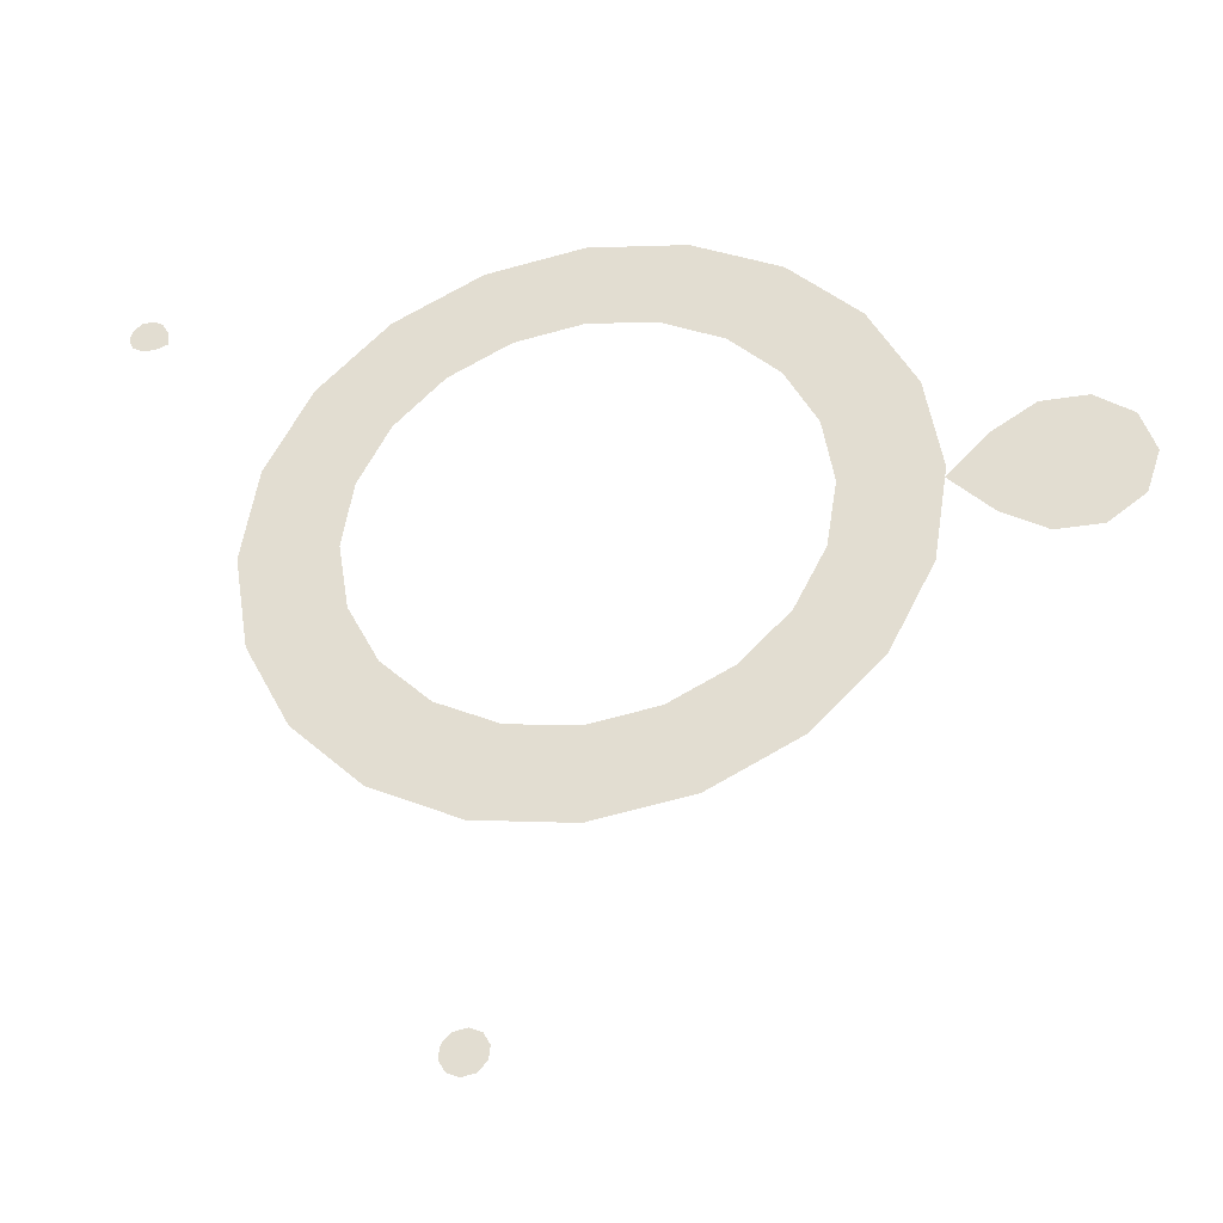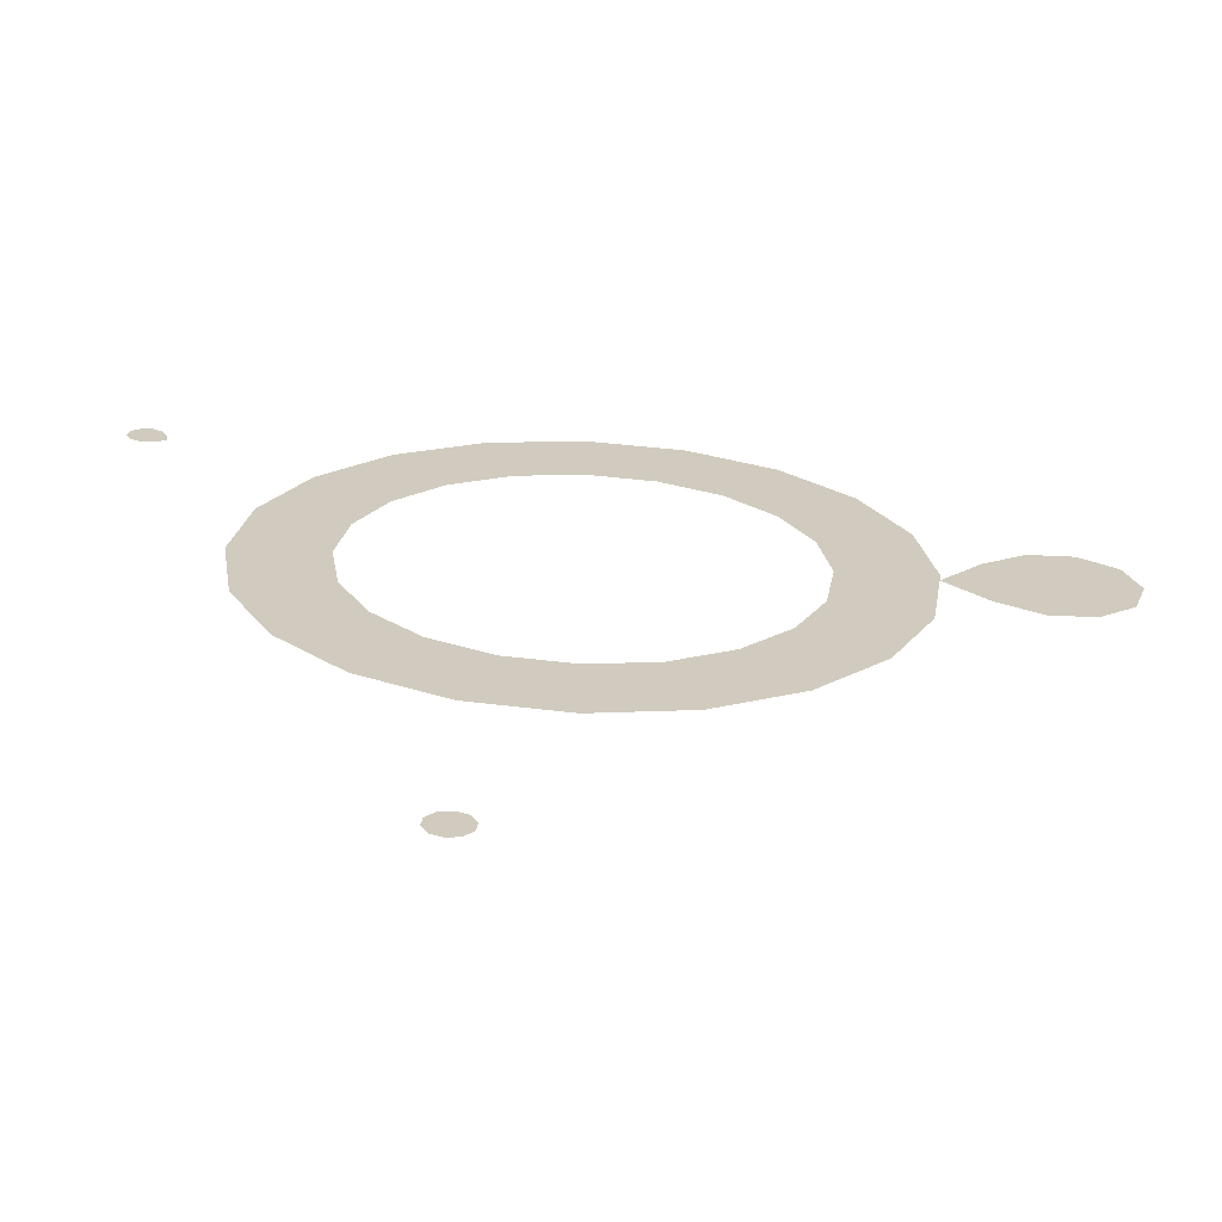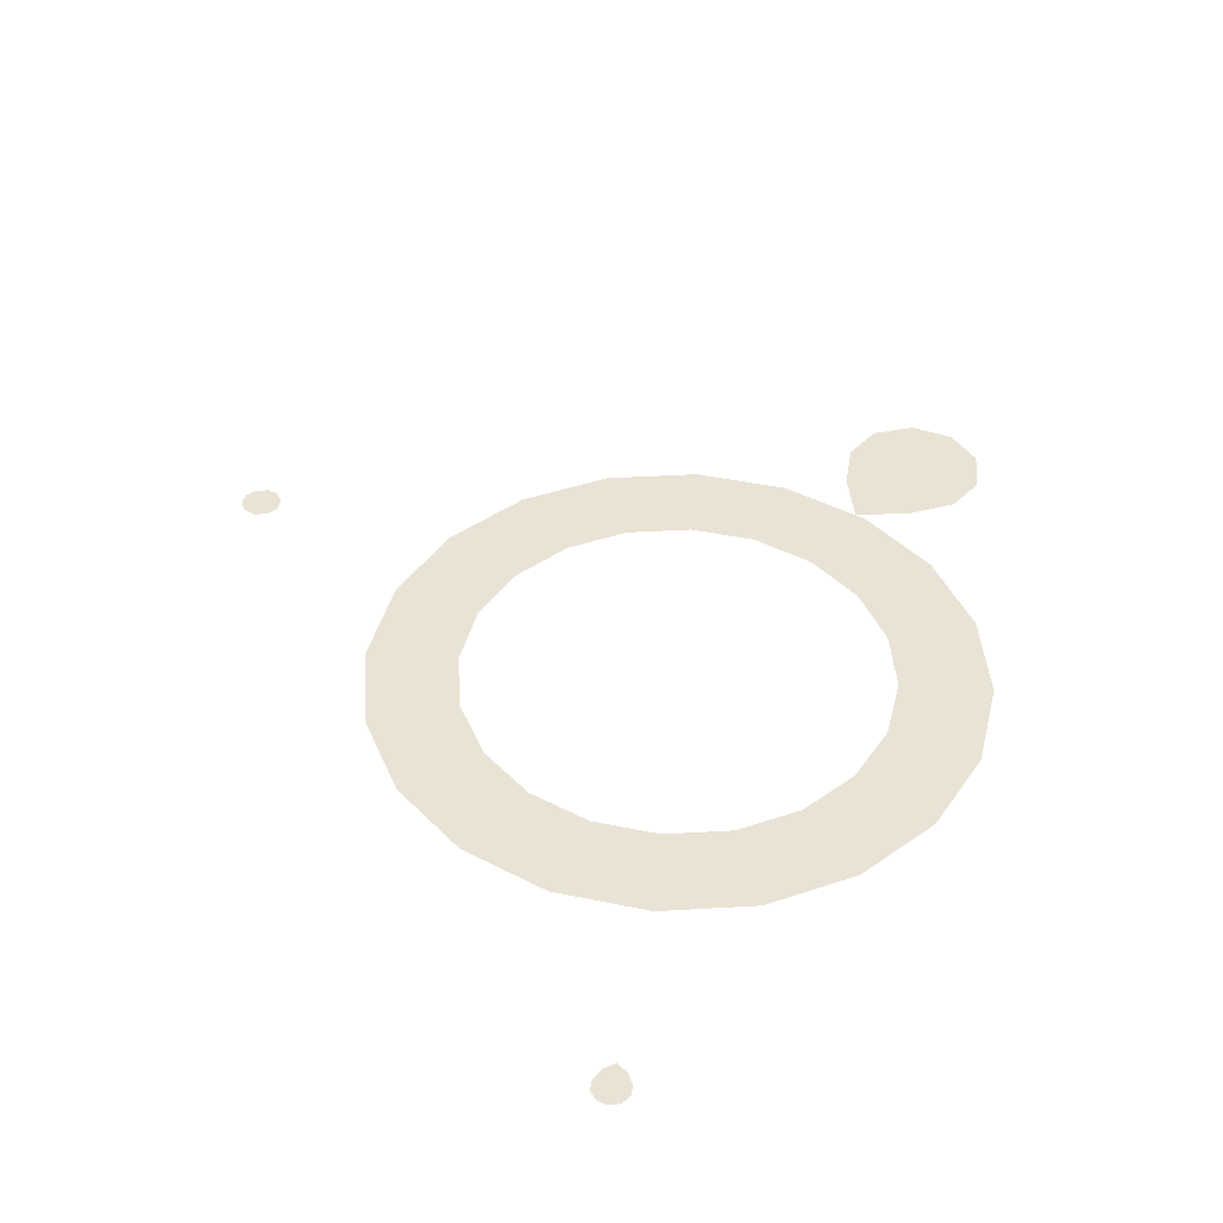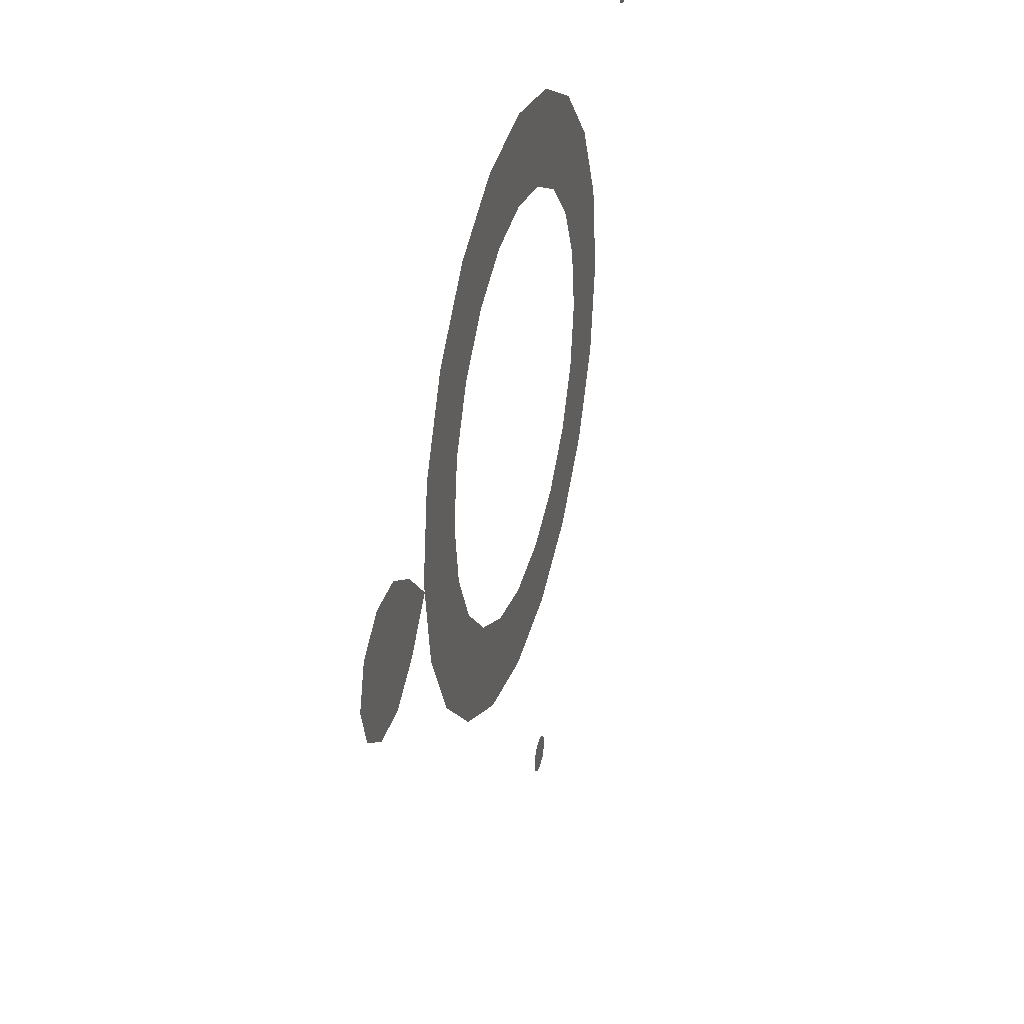
<metadata>
{"format":"obj","ext":"obj","renderer":"f3d","projection":"perspective","resolution":1024,"background":"white","views":[{"elev":-36.1,"azim":-168.0,"up":"+Y"},{"elev":-67.0,"azim":177.6,"up":"+Y"},{"elev":42.2,"azim":131.0,"up":"+Z"},{"elev":33.3,"azim":-74.4,"up":"+Y"}]}
</metadata>
<code>
g WizSummonStaff16_mesh
v -1.886 -0.1386 1.204e-16
v -1.916 -0.04874 -8.473e-17
v -1.763 -0.04817 -8.425e-16
v -2.01 -0.229 1.083e-15
v -2.069 -0.04931 6.73e-16
v -1.856 -0.3396 7.58e-16
v -1.81 -0.1939 -4.225e-17
v -1.763 -0.04817 -8.425e-16
v -1.667 -0.3389 -1.786e-16
v -1.715 -0.1936 -5.105e-16
v -1.485 -0.2272 -1.238e-15
v -1.639 -0.1377 -1.106e-15
v -1.763 -0.04817 -8.425e-16
v -1.61 -0.0476 -1.6e-15
v -1.639 -0.1377 -1.106e-15
v -1.763 -0.04817 -8.425e-16
v -1.314 -0.04703 -2.227e-15
v -1.485 -0.2272 -1.238e-15
v -1.639 0.04225 -1.805e-15
v -1.763 -0.04817 -8.425e-16
v -1.489 0.1327 -2.638e-15
v -1.669 0.2433 -2.443e-15
v -1.716 0.09757 -1.643e-15
v -1.763 -0.04817 -8.425e-16
v -1.858 0.2426 -1.506e-15
v -1.811 0.09721 -1.174e-15
v -2.011 0.1308 -3.161e-16
v -1.887 0.04133 -5.793e-16
v -1.763 -0.04817 -8.425e-16
v -2.069 -0.04931 6.73e-16
v -1.916 -0.04874 -8.473e-17
v -1.763 -0.04817 -8.425e-16
v -0.8802 0.286 1.27e-16
v -0.9255 6.845e-07 3.04e-22
v -1.241 1.363e-07 6.052e-23
v -1.18 0.3835 1.703e-16
v -1.322 -5.679e-08 -2.522e-23
v -0.7487 0.544 2.416e-16
v -1.257 0.4084 1.814e-16
v -1.004 0.7294 3.239e-16
v -0.544 0.7487 3.325e-16
v -1.069 0.7768 3.45e-16
v -0.7294 1.004 4.458e-16
v -0.286 0.8802 3.909e-16
v -0.7768 1.069 4.748e-16
v -0.3835 1.18 5.241e-16
v -4.561e-07 0.9255 4.11e-16
v -0.4084 1.257 5.581e-16
v -1.006e-07 1.241 5.511e-16
v 0.286 0.8802 3.909e-16
v 2.461e-08 1.322 5.869e-16
v 0.3835 1.18 5.241e-16
v 0.544 0.7487 3.325e-16
v 0.4084 1.257 5.581e-16
v 0.7294 1.004 4.458e-16
v 0.7487 0.544 2.416e-16
v 0.7768 1.069 4.748e-16
v 1.004 0.7294 3.239e-16
v 0.8802 0.286 1.27e-16
v 1.069 0.7768 3.45e-16
v 1.18 0.3835 1.703e-16
v 0.9255 6.845e-07 3.04e-22
v 1.257 0.4084 1.814e-16
v 1.241 1.363e-07 6.052e-23
v 1.322 -5.679e-08 -2.522e-23
v 0.8802 -0.286 -1.27e-16
v 0.9255 6.845e-07 3.04e-22
v 1.241 1.363e-07 6.052e-23
v 1.18 -0.3835 -1.703e-16
v 1.322 -5.679e-08 -2.522e-23
v 0.7487 -0.544 -2.416e-16
v 1.257 -0.4084 -1.814e-16
v 1.004 -0.7294 -3.239e-16
v 0.544 -0.7487 -3.325e-16
v 1.069 -0.7768 -3.45e-16
v 0.7294 -1.004 -4.458e-16
v 0.286 -0.8802 -3.909e-16
v 0.7768 -1.069 -4.748e-16
v 0.3835 -1.18 -5.241e-16
v -4.837e-07 -0.9255 -4.11e-16
v 0.4084 -1.257 -5.581e-16
v -1.376e-07 -1.241 -5.511e-16
v -0.286 -0.8802 -3.909e-16
v -1.477e-08 -1.322 -5.869e-16
v -0.3835 -1.18 -5.241e-16
v -0.544 -0.7487 -3.325e-16
v -0.4084 -1.257 -5.581e-16
v -0.7294 -1.004 -4.458e-16
v -0.7487 -0.544 -2.416e-16
v -0.7768 -1.069 -4.748e-16
v -1.004 -0.7294 -3.239e-16
v -0.8802 -0.286 -1.27e-16
v -1.069 -0.7768 -3.45e-16
v -1.18 -0.3835 -1.703e-16
v -0.9255 6.845e-07 3.04e-22
v -1.257 -0.4084 -1.814e-16
v -1.241 1.363e-07 6.052e-23
v -1.322 -5.679e-08 -2.522e-23
v 1.804 1.188 8.23e-16
v 1.8 1.179 8.26e-16
v 1.788 1.189 8.267e-16
v 1.866 1.183 8.091e-16
v 1.848 1.139 8.236e-16
v 1.854 1.23 8.017e-16
v 1.802 1.197 8.215e-16
v 1.788 1.189 8.267e-16
v 1.817 1.261 8.041e-16
v 1.794 1.203 8.22e-16
v 1.77 1.264 8.154e-16
v 1.785 1.204 8.243e-16
v 1.788 1.189 8.267e-16
v 1.776 1.199 8.275e-16
v 1.785 1.204 8.243e-16
v 1.788 1.189 8.267e-16
v 1.729 1.239 8.313e-16
v 1.77 1.264 8.154e-16
v 1.701 1.188 8.667e-16
v 1.773 1.19 8.304e-16
v 1.788 1.189 8.267e-16
v 1.697 1.132 8.517e-16
v 1.775 1.181 8.319e-16
v 1.788 1.189 8.267e-16
v 1.749 1.111 8.717e-16
v 1.783 1.174 8.315e-16
v 1.807 1.114 8.395e-16
v 1.792 1.174 8.292e-16
v 1.788 1.189 8.267e-16
v 1.848 1.139 8.236e-16
v 1.8 1.179 8.26e-16
v 1.788 1.189 8.267e-16
v 0.3876 -2.167 -2.126e-15
v 0.3719 -2.164 -2.225e-15
v 0.3844 -2.142 -1.947e-15
v 0.3956 -2.23 -2.566e-15
v 0.3414 -2.22 -2.906e-15
v 0.4455 -2.207 -1.991e-15
v 0.4021 -2.161 -1.96e-15
v 0.3844 -2.142 -1.947e-15
v 0.4721 -2.158 -1.398e-15
v 0.4098 -2.147 -1.788e-15
v 0.4652 -2.104 -1.015e-15
v 0.4078 -2.131 -1.677e-15
v 0.3844 -2.142 -1.947e-15
v 0.3969 -2.119 -1.669e-15
v 0.4078 -2.131 -1.677e-15
v 0.3844 -2.142 -1.947e-15
v 0.4274 -2.063 -9.881e-16
v 0.4652 -2.104 -1.015e-15
v 0.3732 -2.053 -1.327e-15
v 0.3811 -2.116 -1.767e-15
v 0.3844 -2.142 -1.947e-15
v 0.3233 -2.077 -1.903e-15
v 0.3667 -2.123 -1.934e-15
v 0.3844 -2.142 -1.947e-15
v 0.2967 -2.125 -2.496e-15
v 0.359 -2.137 -2.106e-15
v 0.3036 -2.18 -2.878e-15
v 0.361 -2.153 -2.217e-15
v 0.3844 -2.142 -1.947e-15
v 0.3414 -2.22 -2.906e-15
v 0.3719 -2.164 -2.225e-15
v 0.3844 -2.142 -1.947e-15
g WizSummonStaff16_mesh_0
f 3 2 1
f 1 2 4
f 2 5 4
f 1 4 6
f 7 1 6
f 8 1 7
f 7 6 9
f 8 7 10
f 10 7 9
f 10 9 11
f 12 10 11
f 13 10 12
f 16 15 14
f 14 15 17
f 15 18 17
f 14 17 19
f 20 14 19
f 19 17 21
f 19 21 22
f 23 19 22
f 24 19 23
f 23 22 25
f 24 23 26
f 26 23 25
f 26 25 27
f 28 26 27
f 29 26 28
f 28 27 30
f 31 28 30
f 32 28 31
f 35 34 33
f 36 35 33
f 37 35 36
f 36 33 38
f 39 37 36
f 40 36 38
f 39 36 40
f 40 38 41
f 42 39 40
f 43 40 41
f 42 40 43
f 43 41 44
f 45 42 43
f 46 43 44
f 45 43 46
f 46 44 47
f 48 45 46
f 49 46 47
f 48 46 49
f 49 47 50
f 51 48 49
f 52 49 50
f 51 49 52
f 52 50 53
f 54 51 52
f 55 52 53
f 54 52 55
f 55 53 56
f 57 54 55
f 58 55 56
f 57 55 58
f 58 56 59
f 60 57 58
f 61 58 59
f 60 58 61
f 61 59 62
f 63 60 61
f 64 61 62
f 63 61 64
f 65 63 64
f 68 67 66
f 69 68 66
f 70 68 69
f 69 66 71
f 72 70 69
f 73 69 71
f 72 69 73
f 73 71 74
f 75 72 73
f 76 73 74
f 75 73 76
f 76 74 77
f 78 75 76
f 79 76 77
f 78 76 79
f 79 77 80
f 81 78 79
f 82 79 80
f 81 79 82
f 82 80 83
f 84 81 82
f 85 82 83
f 84 82 85
f 85 83 86
f 87 84 85
f 88 85 86
f 87 85 88
f 88 86 89
f 90 87 88
f 91 88 89
f 90 88 91
f 91 89 92
f 93 90 91
f 94 91 92
f 93 91 94
f 94 92 95
f 96 93 94
f 97 94 95
f 96 94 97
f 98 96 97
f 101 100 99
f 99 100 102
f 100 103 102
f 99 102 104
f 105 99 104
f 106 99 105
f 105 104 107
f 106 105 108
f 108 105 107
f 108 107 109
f 110 108 109
f 111 108 110
f 114 113 112
f 112 113 115
f 113 116 115
f 112 115 117
f 118 112 117
f 119 112 118
f 118 117 120
f 121 118 120
f 122 118 121
f 121 120 123
f 122 121 124
f 124 121 123
f 124 123 125
f 126 124 125
f 127 124 126
f 126 125 128
f 129 126 128
f 130 126 129
f 133 132 131
f 131 132 134
f 132 135 134
f 131 134 136
f 137 131 136
f 138 131 137
f 137 136 139
f 138 137 140
f 140 137 139
f 140 139 141
f 142 140 141
f 143 140 142
f 146 145 144
f 144 145 147
f 145 148 147
f 144 147 149
f 150 144 149
f 151 144 150
f 150 149 152
f 153 150 152
f 154 150 153
f 153 152 155
f 154 153 156
f 156 153 155
f 156 155 157
f 158 156 157
f 159 156 158
f 158 157 160
f 161 158 160
f 162 158 161

</code>
